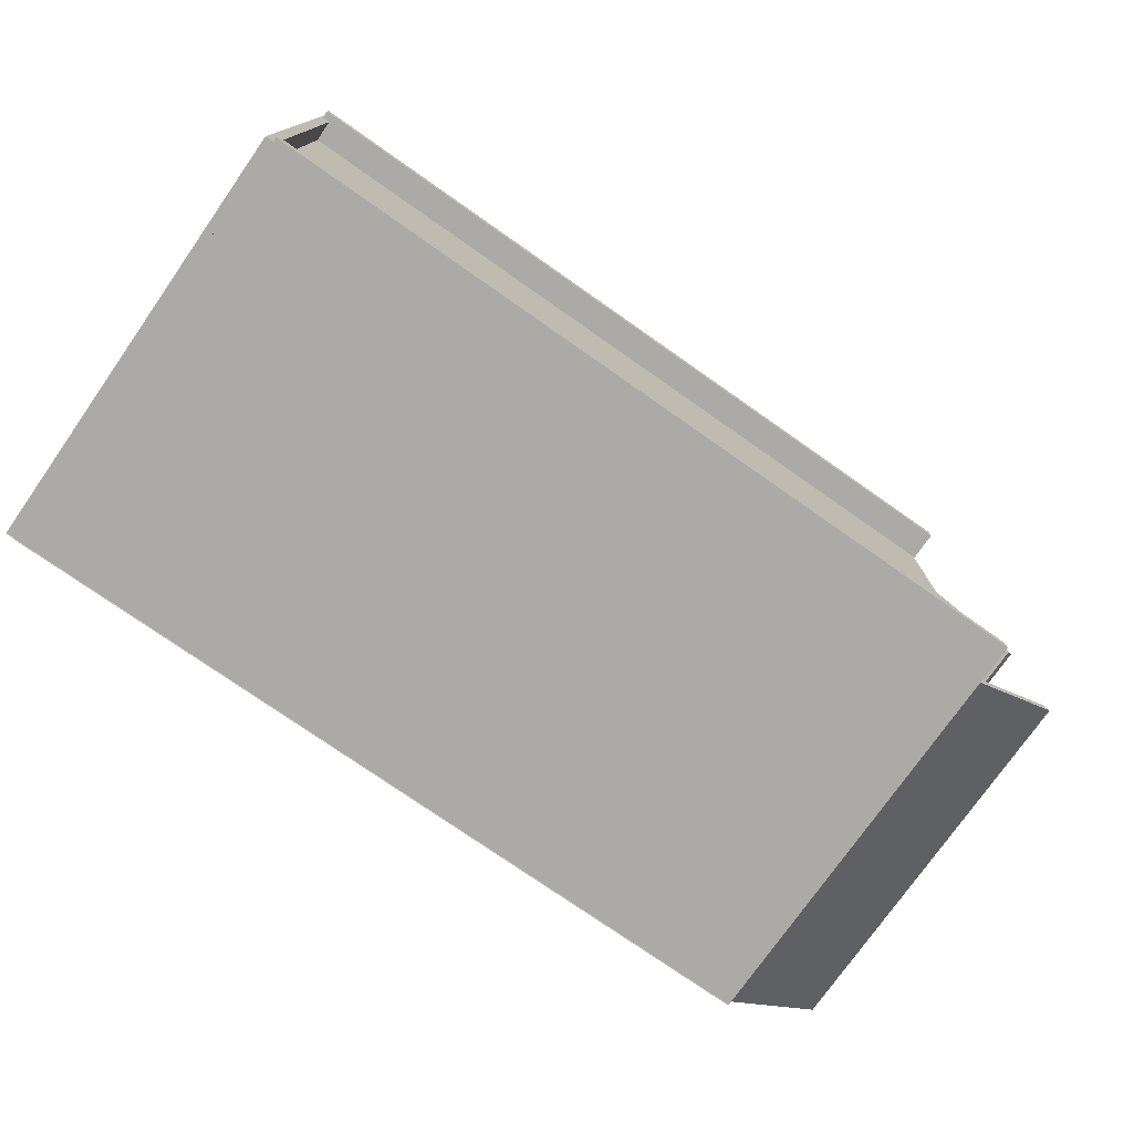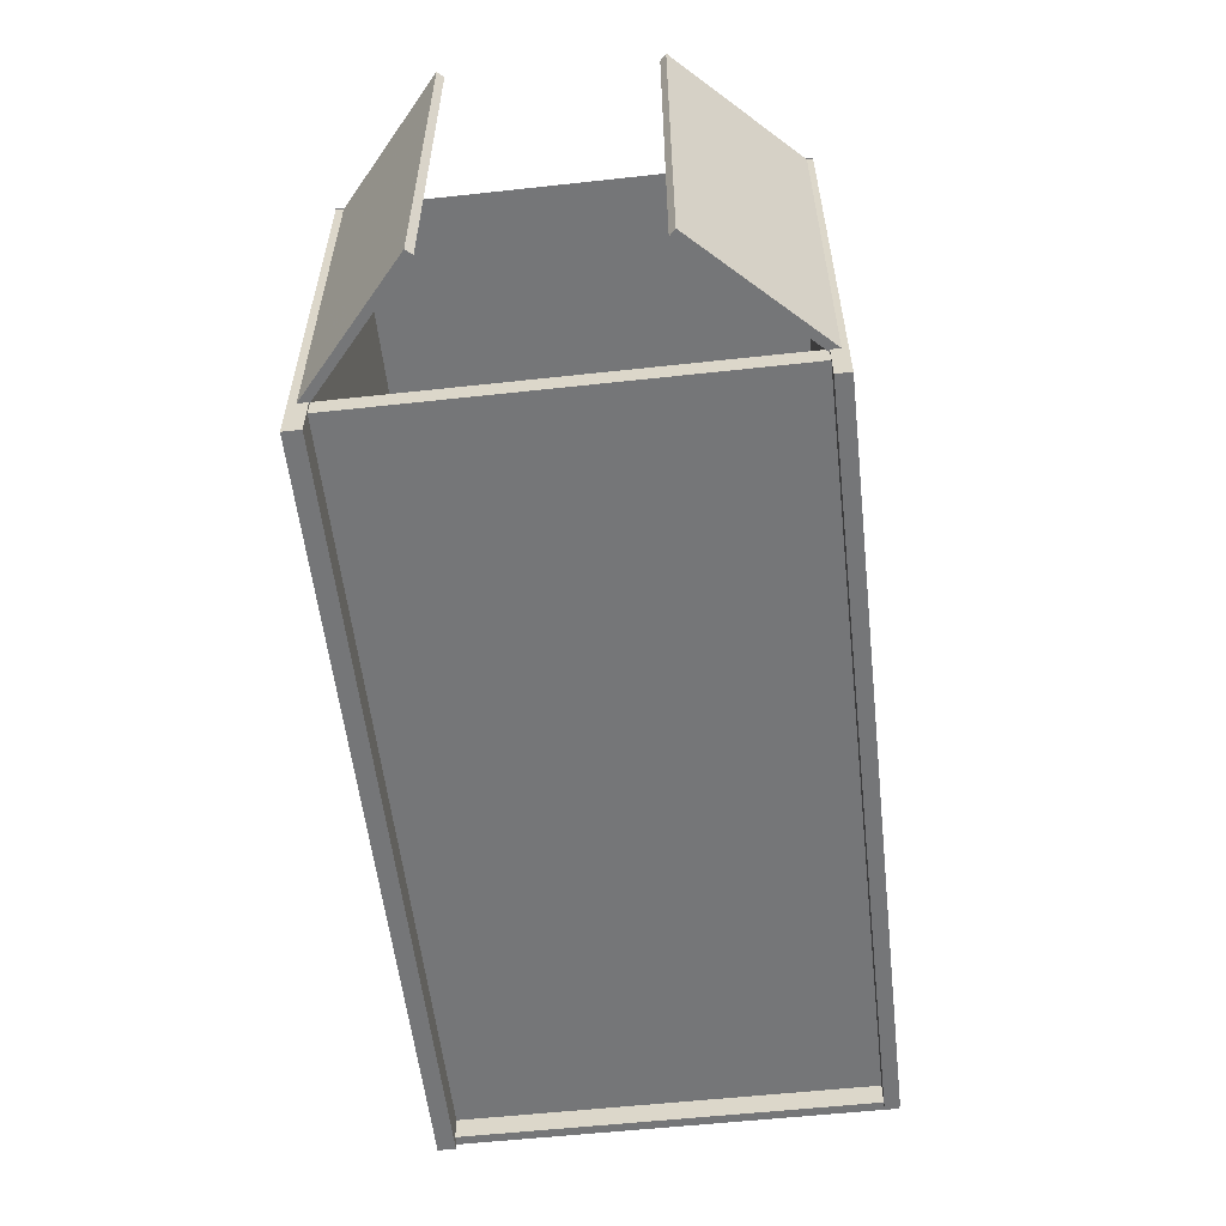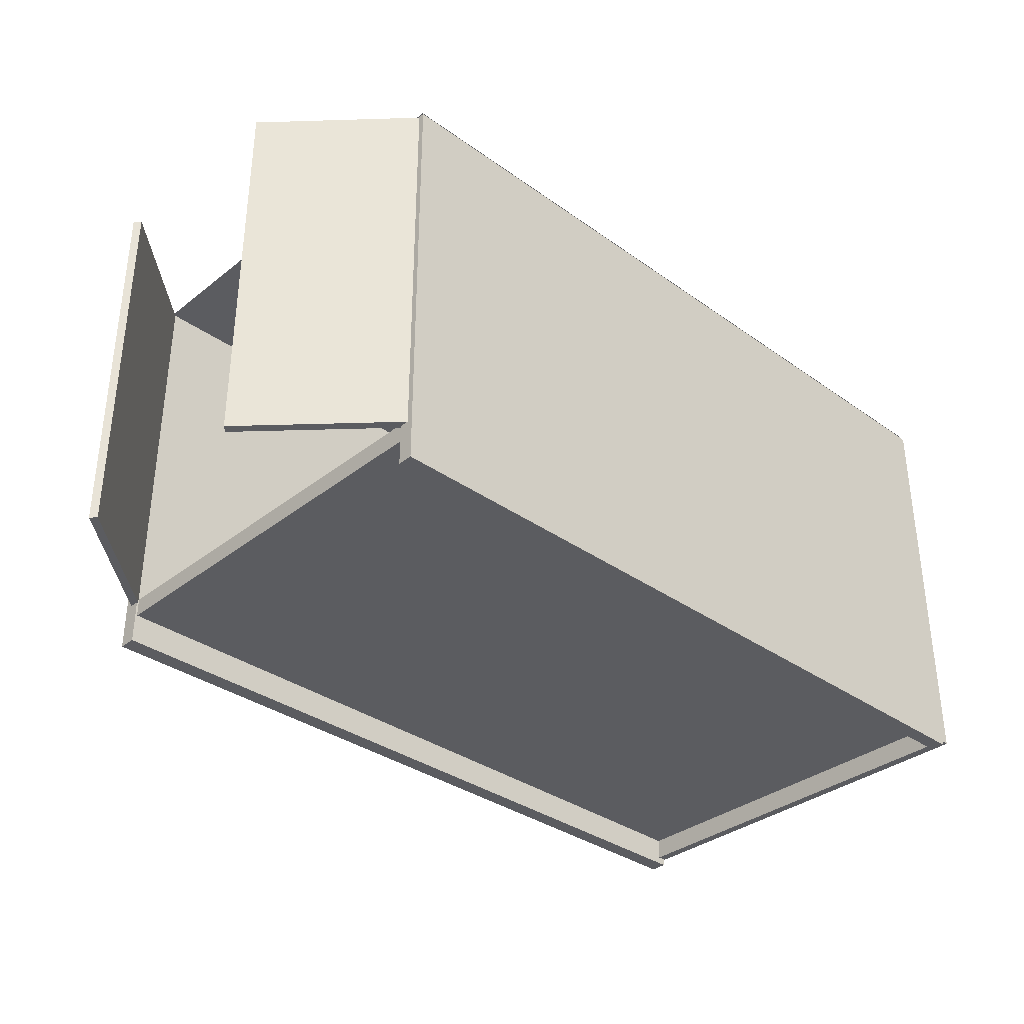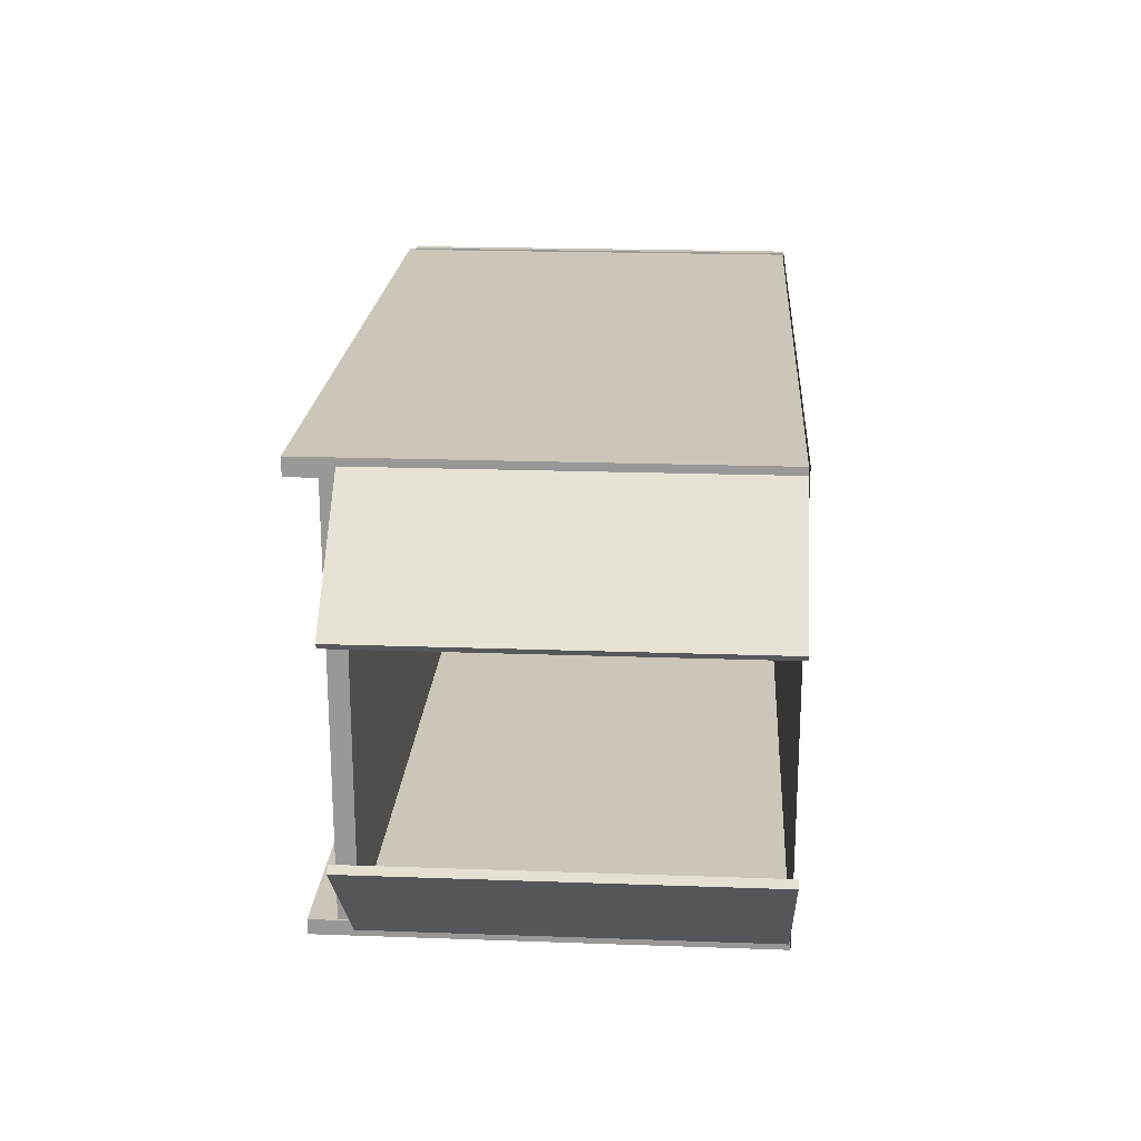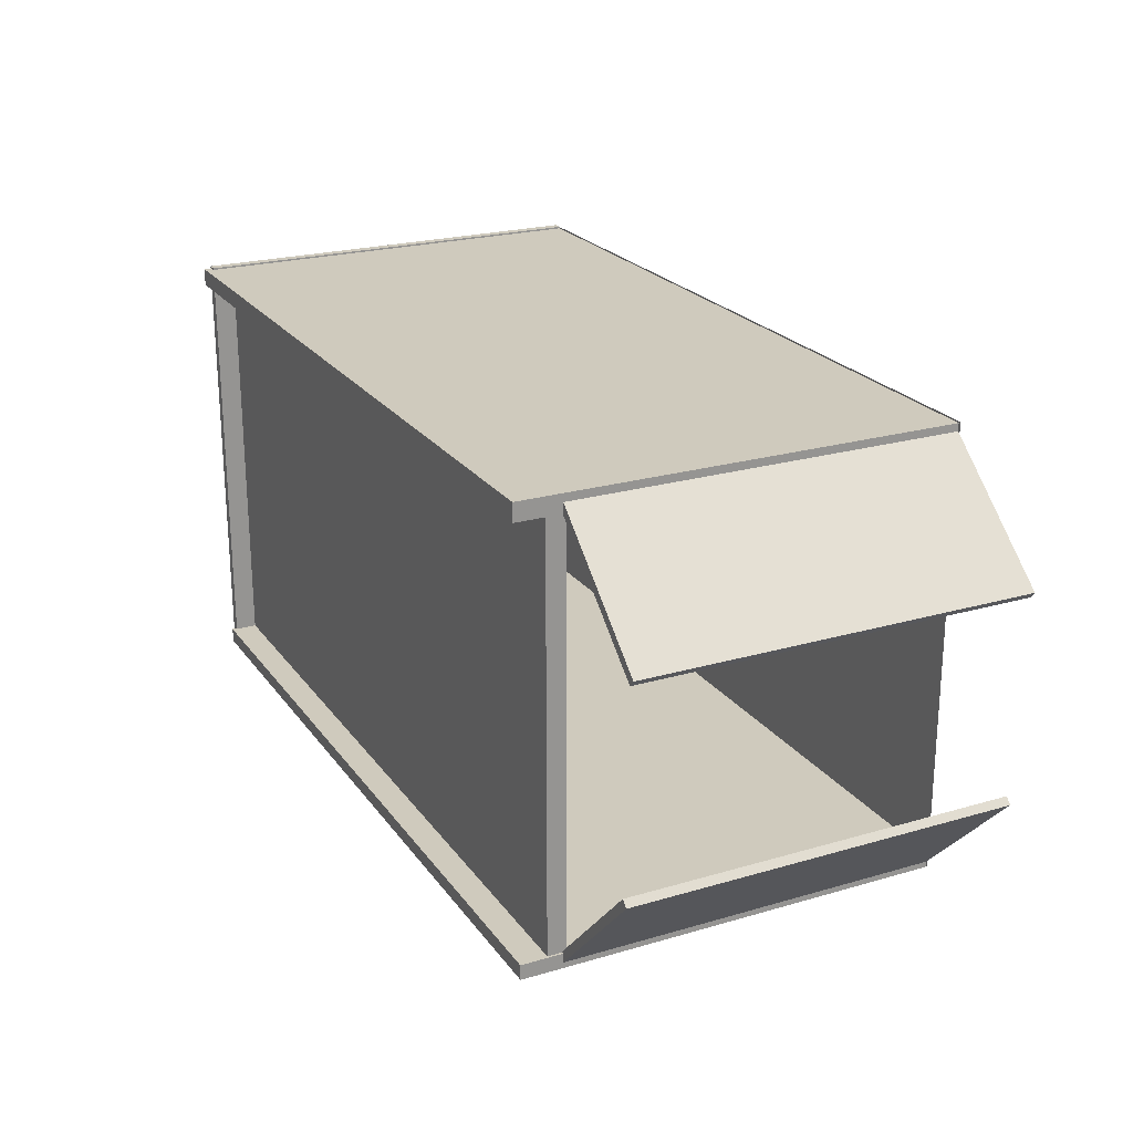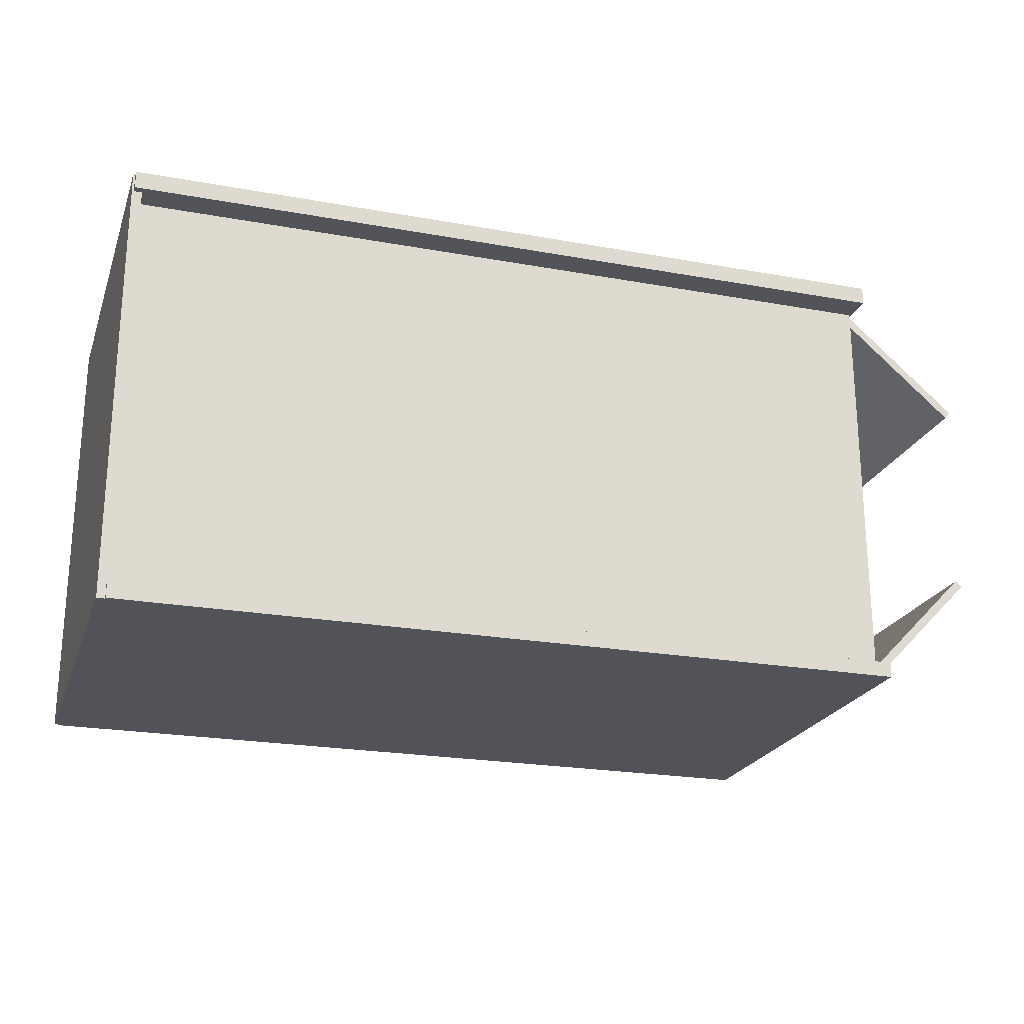
<metadata>
{"format":"obj","ext":"obj","renderer":"f3d","projection":"perspective","resolution":1024,"background":"white","views":[{"elev":-75.9,"azim":-35.0,"up":"+Z"},{"elev":-56.8,"azim":96.5,"up":"+Y"},{"elev":-34.6,"azim":136.4,"up":"+Y"},{"elev":20.8,"azim":93.7,"up":"+Z"},{"elev":22.8,"azim":63.5,"up":"+Z"},{"elev":-22.6,"azim":-17.3,"up":"+Z"}]}
</metadata>
<code>
o Plane.001_Plane.002
v -1.911e+04 0.01531 1.91e+04
v 1.91e+04 0.01531 1.91e+04
v -1.911e+04 0.01531 -1.911e+04
v 1.91e+04 0.01531 -1.911e+04
f 1 2 4 3
o Cube.005_Cube.002
v 7.223 7.986 2.809
v 7.116 7.986 2.687
v 9.534 7.986 0.5683
v 9.641 7.986 0.6902
v 7.223 0.7038 2.809
v 7.116 0.7038 2.687
v 9.534 0.7038 0.5682
v 9.641 0.7038 0.6902
f 9 10 6 5
f 10 11 7 6
f 11 12 8 7
f 12 9 5 8
f 5 6 7 8
f 12 11 10 9
o Cube.004_Cube.001
v 7.169 7.979 -5.429
v 7.286 7.979 -5.541
v 9.522 7.979 -3.233
v 9.405 7.979 -3.12
v 7.169 0.6968 -5.429
v 7.286 0.6968 -5.541
v 9.522 0.6968 -3.233
v 9.405 0.6968 -3.12
f 17 18 14 13
f 18 19 15 14
f 19 20 16 15
f 20 17 13 16
f 13 14 15 16
f 20 19 18 17
o Cube.003_Cube.013
v -7.517 0.4215 2.749
v -7.517 0.4215 -5.56
v 7.305 0.4215 -5.56
v 7.305 0.4215 2.749
v -7.517 0.7806 2.749
v -7.517 0.7806 -5.56
v 7.305 0.7806 -5.56
v 7.305 0.7806 2.749
f 25 26 22 21
f 26 27 23 22
f 27 28 24 23
f 28 25 21 24
f 21 22 23 24
f 28 27 26 25
o Cube.002_Cube.012
v 7.345 7.993 -5.305
v -7.537 7.993 -5.304
v -7.537 -0.09042 -5.304
v 7.345 -0.09042 -5.304
v 7.345 7.993 -5.589
v -7.537 7.993 -5.588
v -7.537 -0.09042 -5.588
v 7.345 -0.09042 -5.588
f 33 34 30 29
f 34 35 31 30
f 35 36 32 31
f 36 33 29 32
f 29 30 31 32
f 36 35 34 33
o Cube.001_Cube.011
v -7.504 8.003 -5.574
v -7.504 8.003 2.883
v -7.691 8.003 2.883
v -7.691 8.003 -5.574
v -7.504 -0.001484 -5.574
v -7.504 -0.001484 2.883
v -7.691 -0.001484 2.883
v -7.691 -0.001484 -5.574
f 41 42 38 37
f 42 43 39 38
f 43 44 40 39
f 44 41 37 40
f 37 38 39 40
f 44 43 42 41
o Plane
v -7.55 8.011 2.865
v 7.354 8.011 2.865
v -7.55 8.011 -5.586
v 7.354 8.011 -5.586
f 45 46 48 47
o Cube
v 7.343 -0.147 2.849
v -7.653 -0.147 2.849
v -7.653 7.985 2.849
v 7.343 7.985 2.849
v 7.343 -0.147 2.512
v -7.653 -0.147 2.512
v -7.653 7.985 2.512
v 7.343 7.985 2.512
f 49 50 51 52
f 53 56 55 54
f 49 53 54 50
f 50 54 55 51
f 51 55 56 52
f 53 49 52 56

</code>
